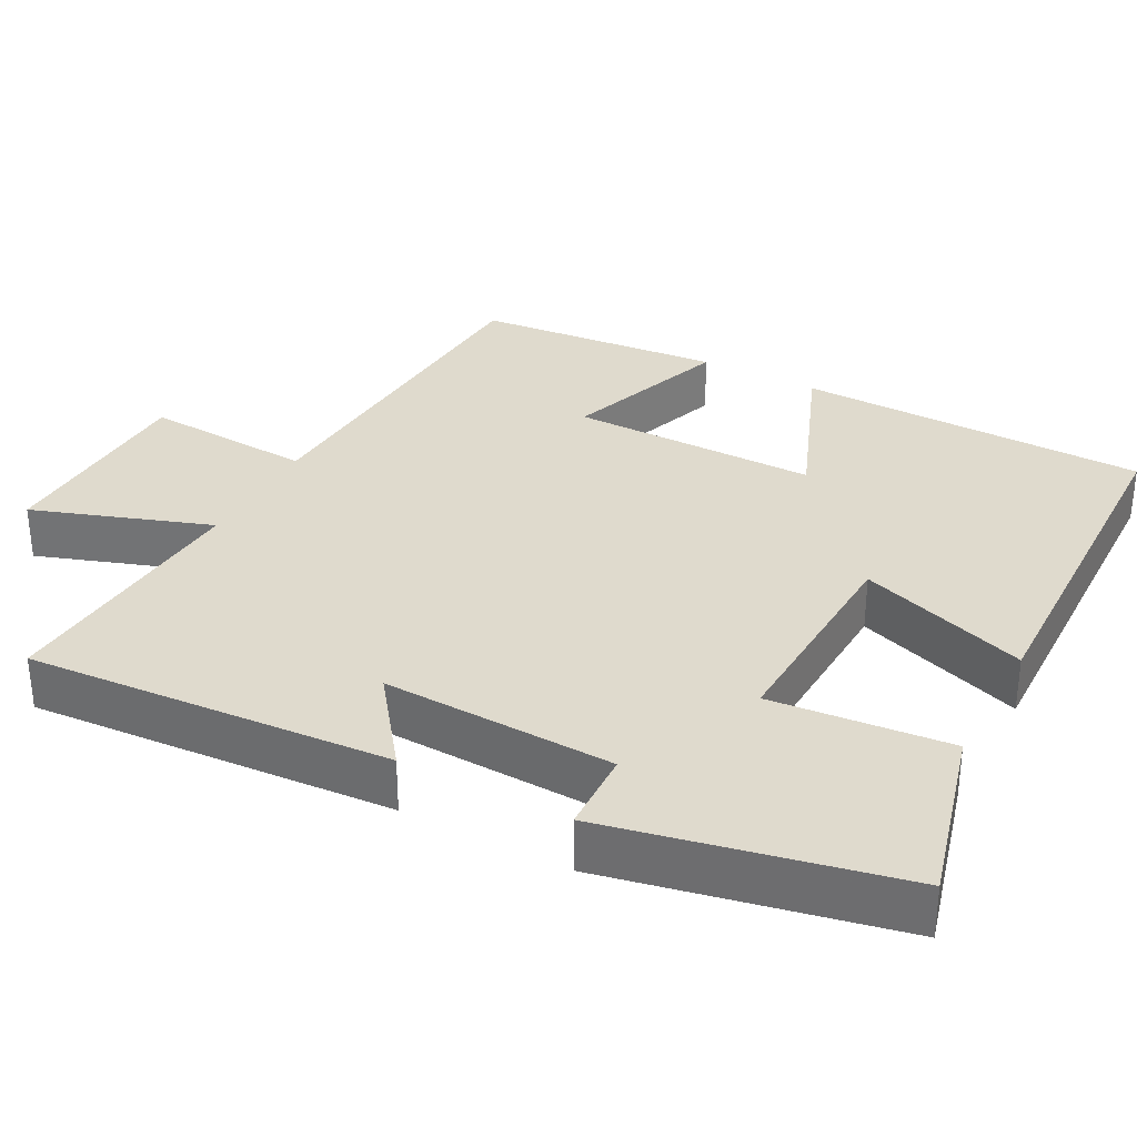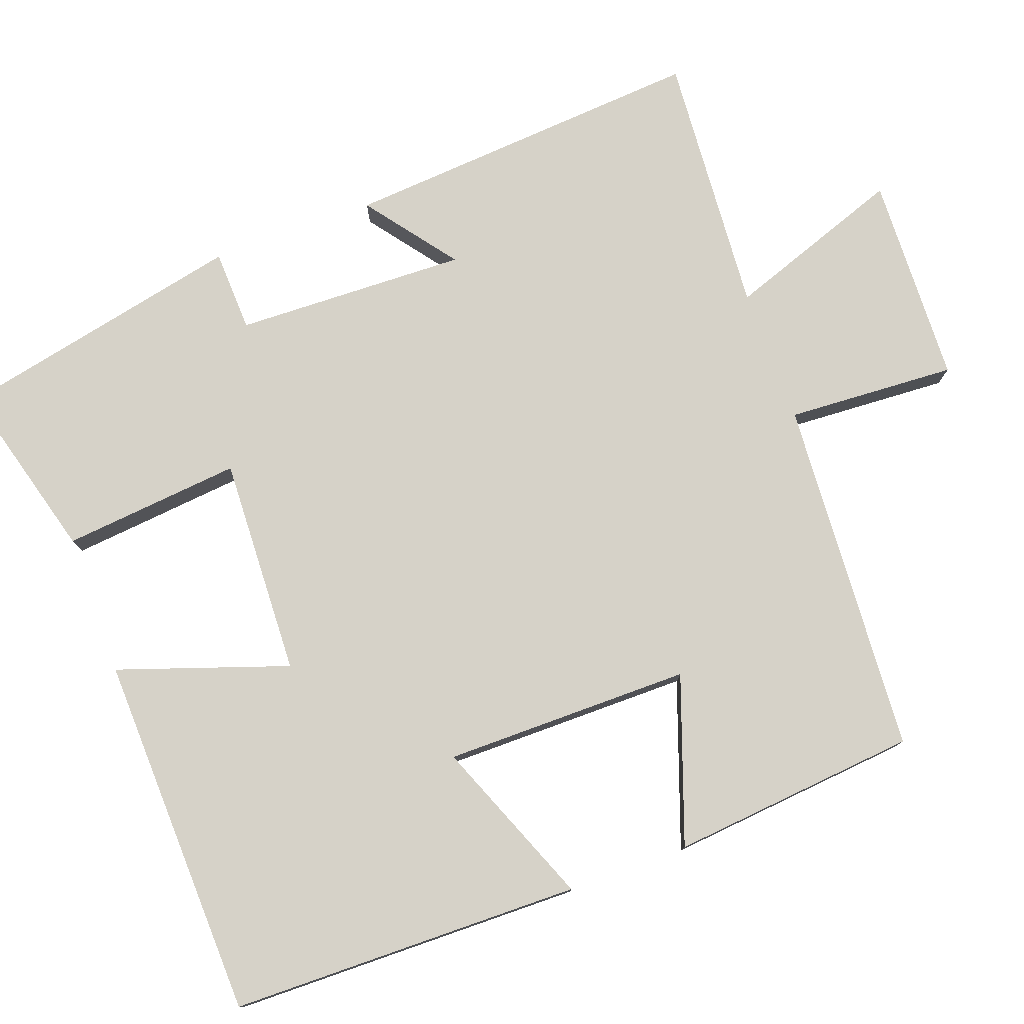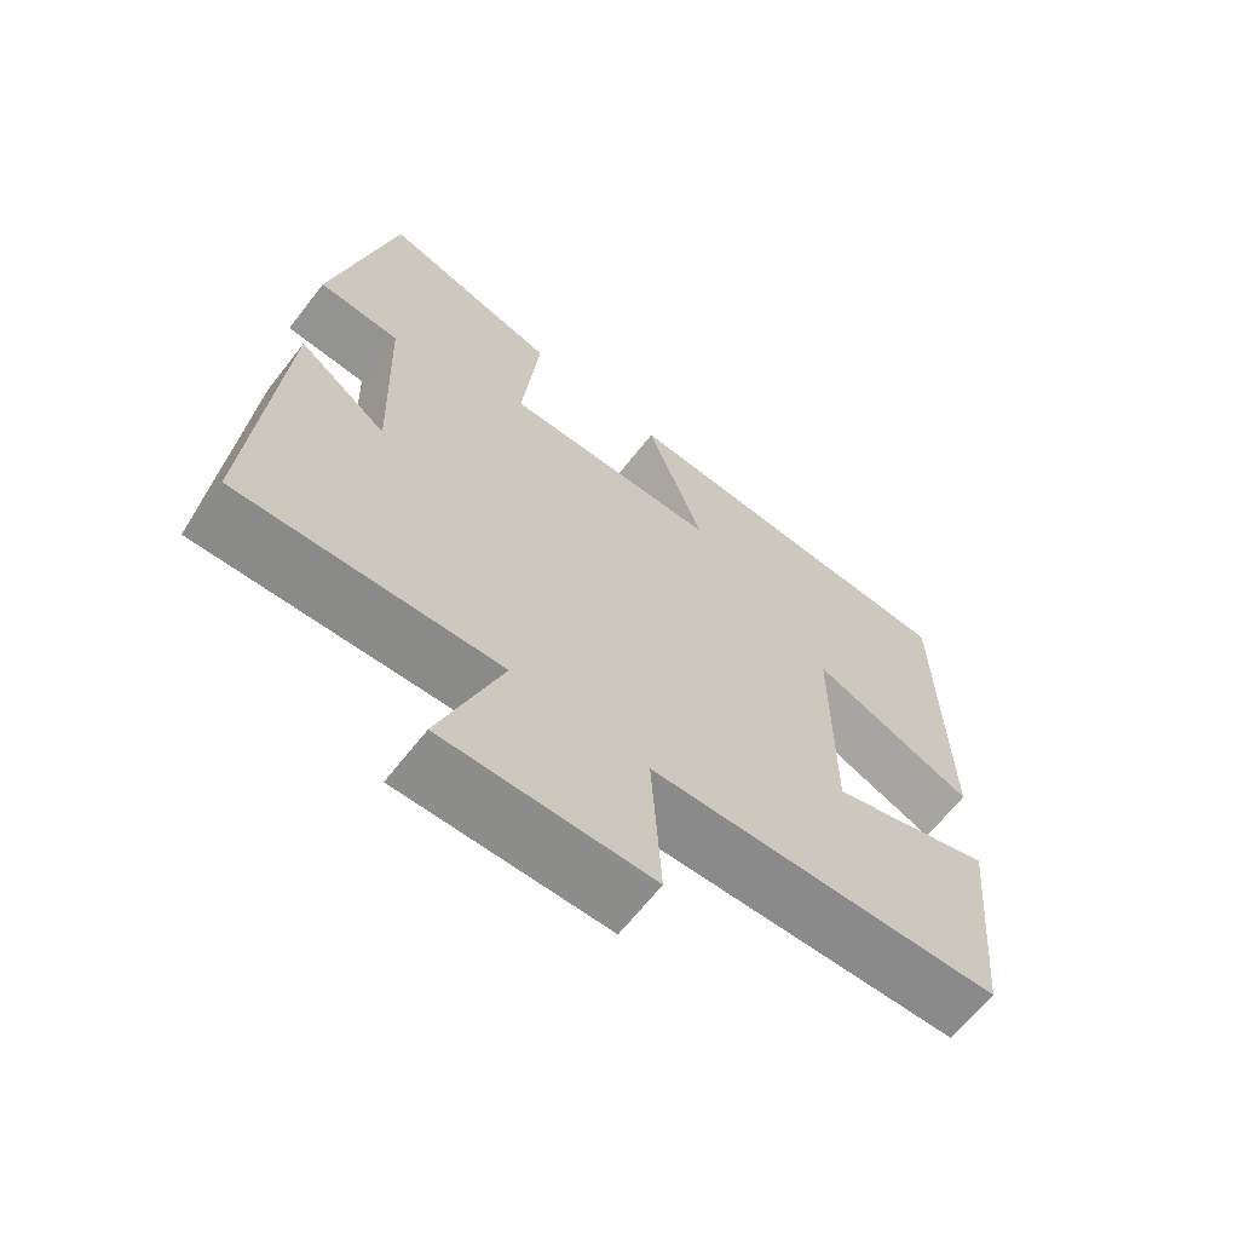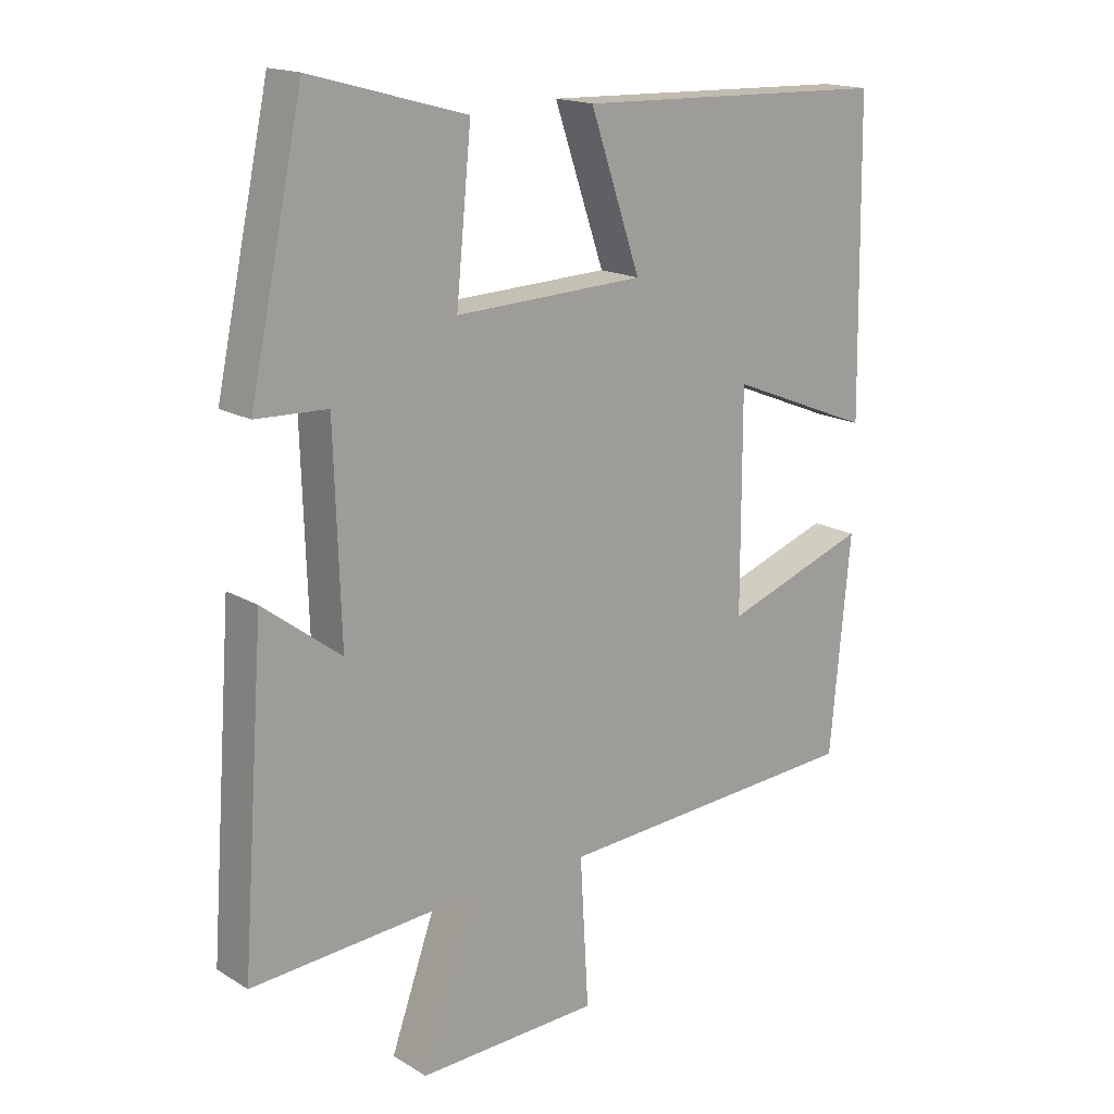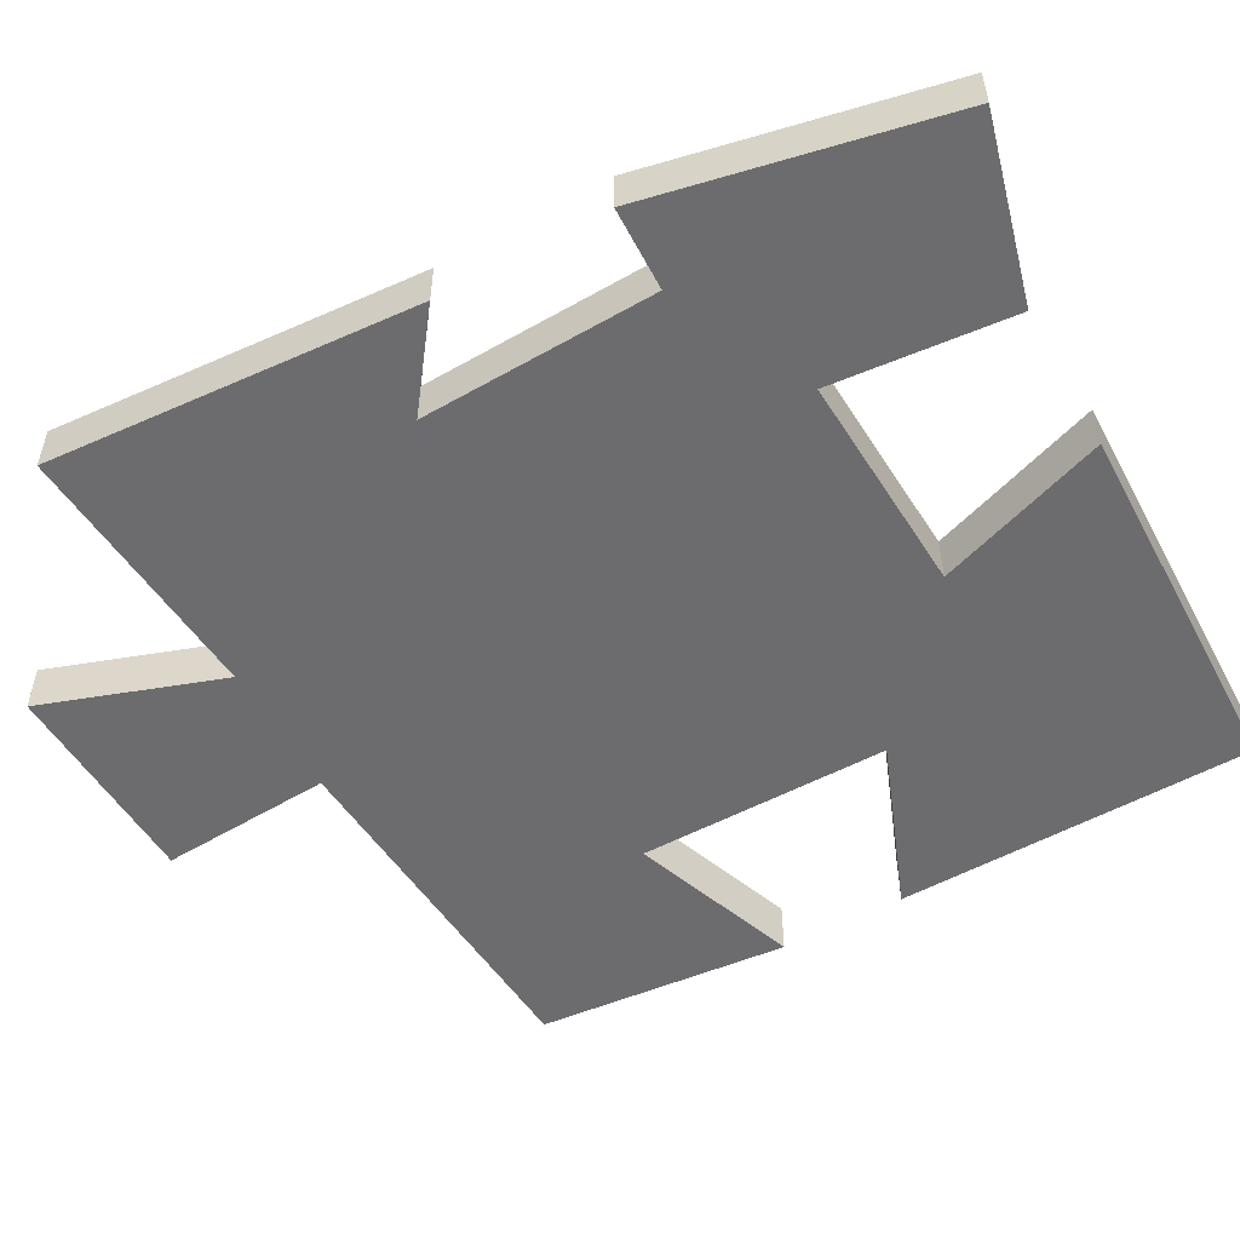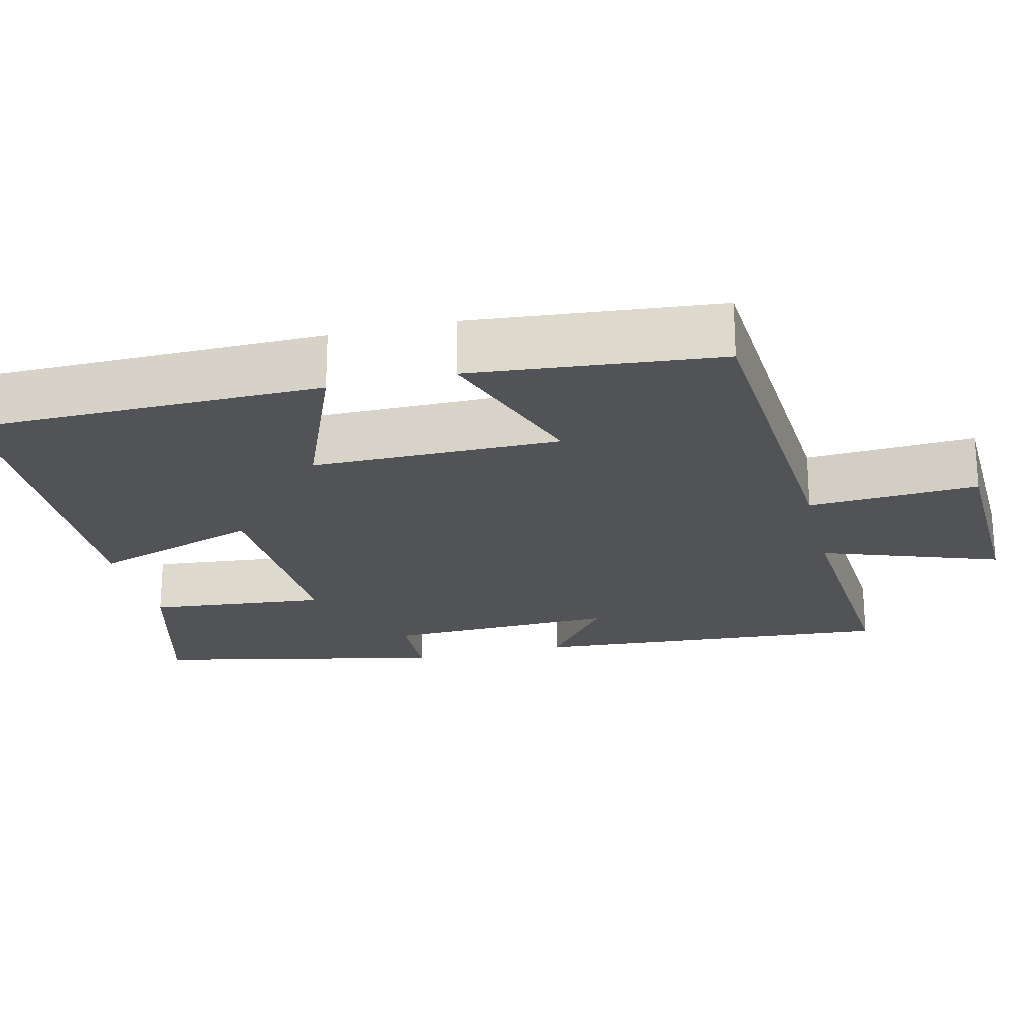
<metadata>
{"format":"obj","ext":"obj","renderer":"f3d","projection":"perspective","resolution":1024,"background":"white","views":[{"elev":32.8,"azim":-61.8,"up":"+Y"},{"elev":78.0,"azim":69.9,"up":"+Y"},{"elev":-65.6,"azim":-38.0,"up":"+Z"},{"elev":16.8,"azim":-39.8,"up":"+Z"},{"elev":-53.8,"azim":-60.6,"up":"+Y"},{"elev":-22.3,"azim":103.5,"up":"+Y"}]}
</metadata>
<code>
v 0.493 0.07 0.486
v 0.5 0.07 0.02
v 0.28 0.07 0.108
v 0.28 0.07 -0.22
v 0.5 0.07 -0.142
v 0.469 0.07 -0.47
v -0.005 0.07 -0.5
v 0.008 0.07 -0.725
v -0.27 0.07 -0.735
v -0.187 0.07 -0.5
v -0.535 0.07 -0.525
v -0.5 0.07 -0.042
v -0.381 0.07 -0.132
v -0.391 0.07 0.176
v -0.5 0.07 0.18
v -0.418 0.07 0.565
v -0.18 0.07 0.5
v -0.203 0.07 0.263
v 0.087 0.07 0.275
v 0.01 0.07 0.5
v 0.493 0 0.486
v 0.5 0 0.02
v 0.28 0 0.108
v 0.28 0 -0.22
v 0.5 0 -0.142
v 0.469 0 -0.47
v -0.005 0 -0.5
v 0.008 0 -0.725
v -0.27 0 -0.735
v -0.187 0 -0.5
v -0.535 0 -0.525
v -0.5 0 -0.042
v -0.381 0 -0.132
v -0.391 0 0.176
v -0.5 0 0.18
v -0.418 0 0.565
v -0.18 0 0.5
v -0.203 0 0.263
v 0.087 0 0.275
v 0.01 0 0.5
f 1 2 3
f 20 1 3
f 19 20 3
f 18 19 3 4
f 16 17 18
f 15 16 18
f 14 15 18
f 13 14 18 4
f 10 11 12 13
f 10 13 4
f 7 8 9 10
f 6 7 10
f 5 6 10
f 4 5 10
f 23 22 21
f 23 21 40
f 23 40 39
f 24 23 39 38
f 38 37 36
f 38 36 35
f 38 35 34
f 24 38 34 33
f 33 32 31 30
f 24 33 30
f 30 29 28 27
f 30 27 26
f 30 26 25
f 30 25 24
f 1 21 22 2
f 2 22 23 3
f 3 23 24 4
f 4 24 25 5
f 5 25 26 6
f 6 26 27 7
f 7 27 28 8
f 8 28 29 9
f 9 29 30 10
f 10 30 31 11
f 11 31 32 12
f 12 32 33 13
f 13 33 34 14
f 14 34 35 15
f 15 35 36 16
f 16 36 37 17
f 17 37 38 18
f 18 38 39 19
f 19 39 40 20
f 20 40 21 1

</code>
